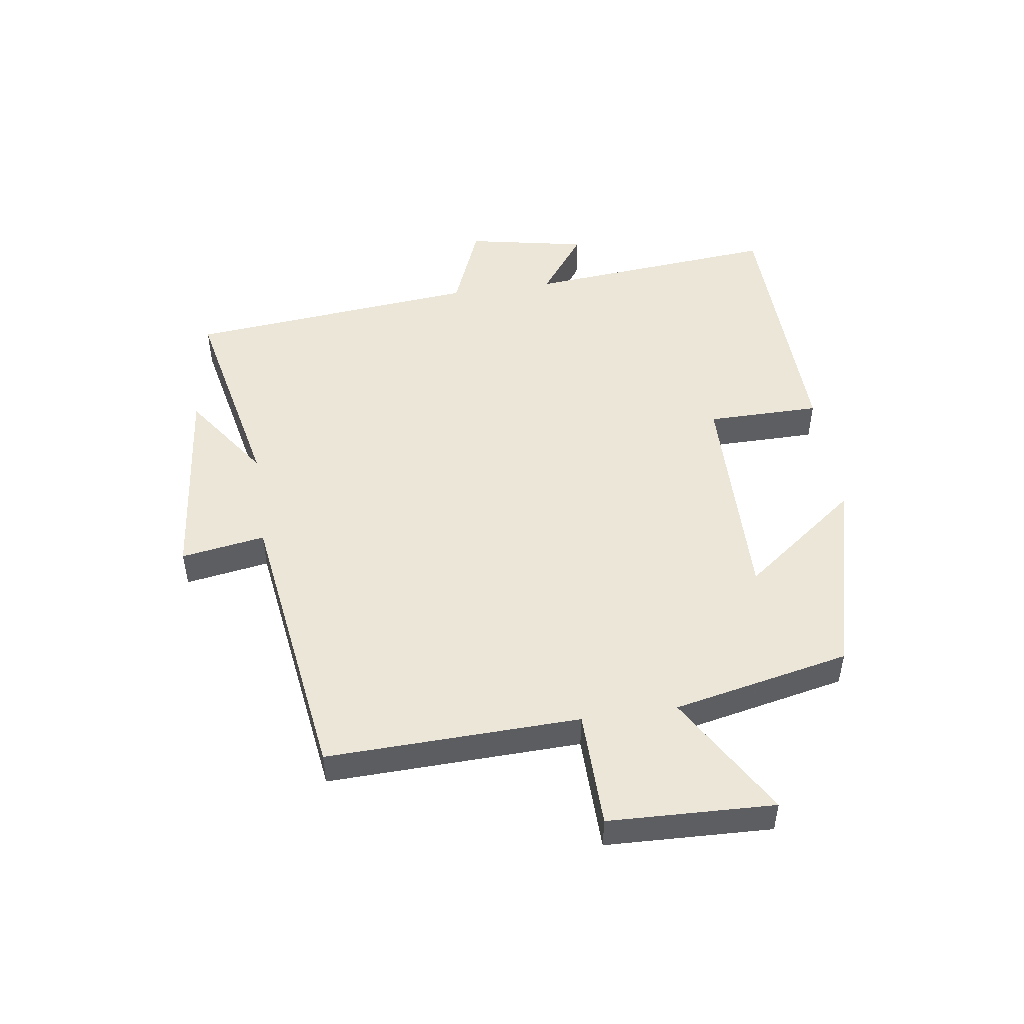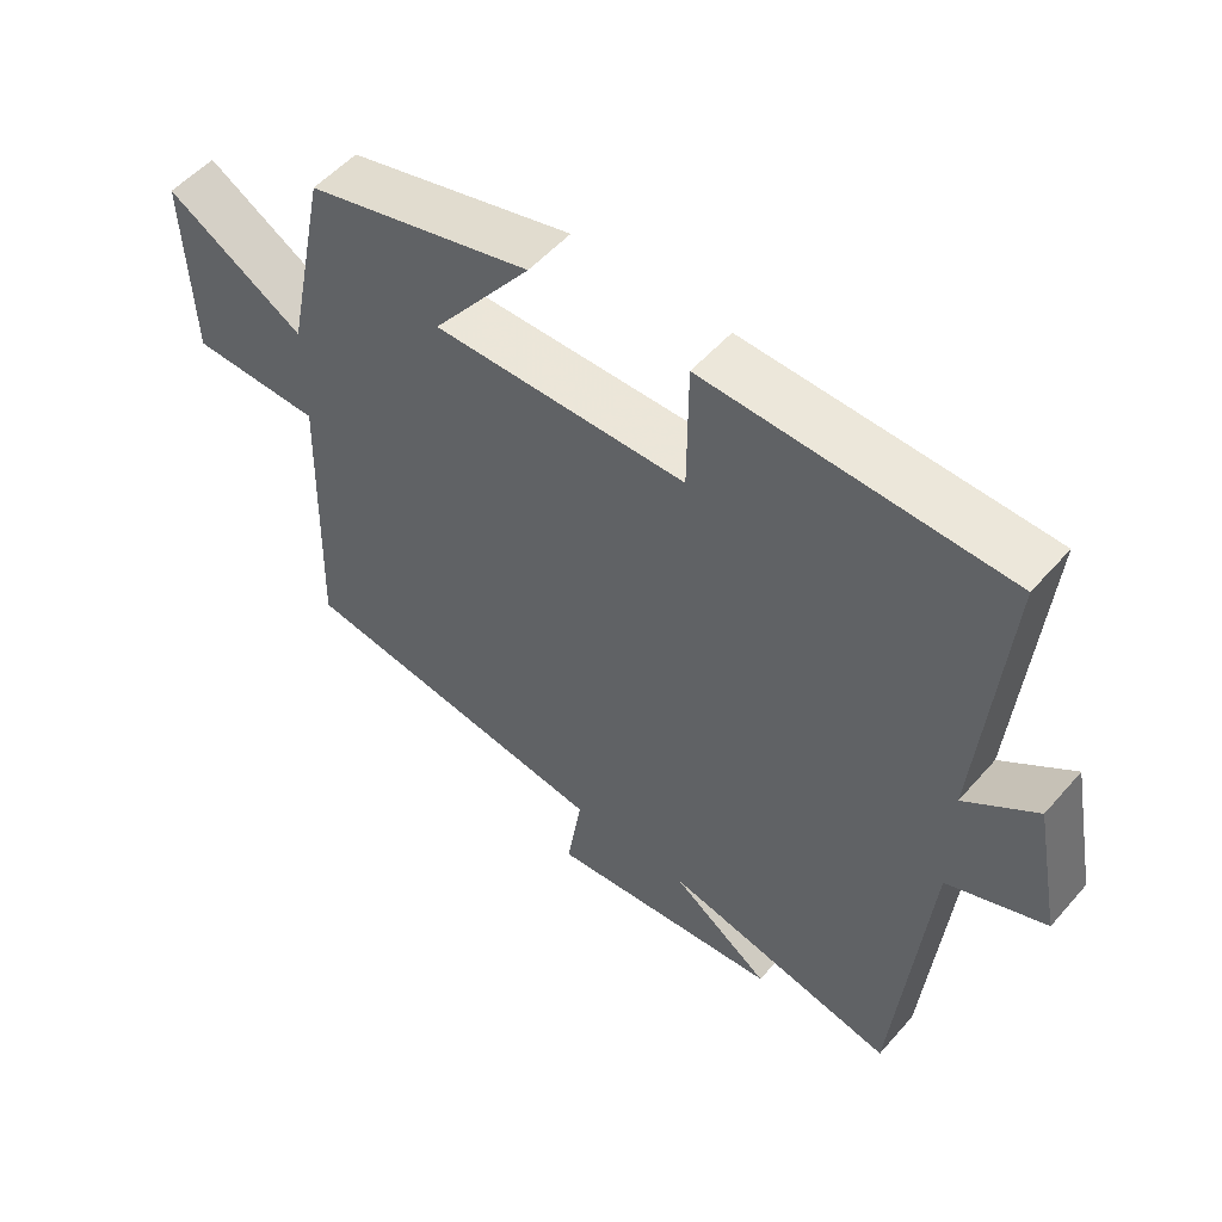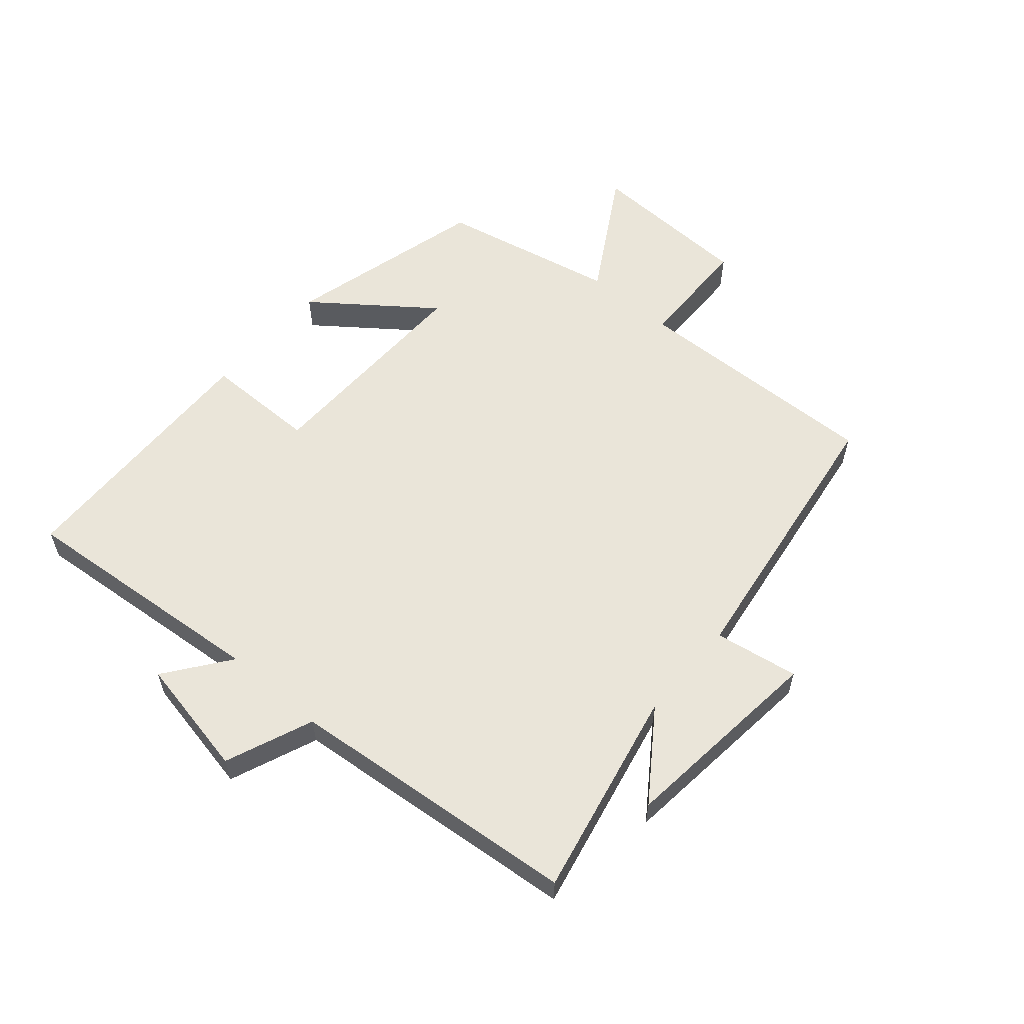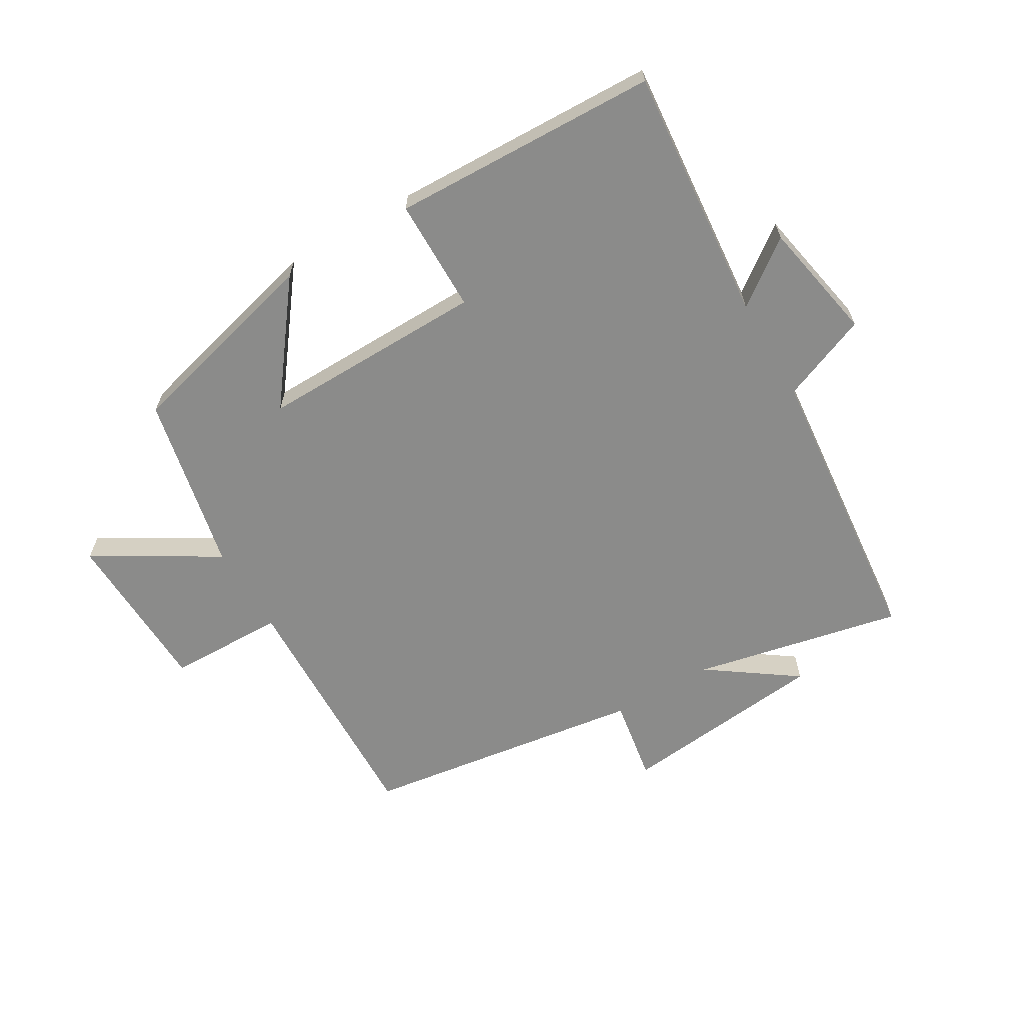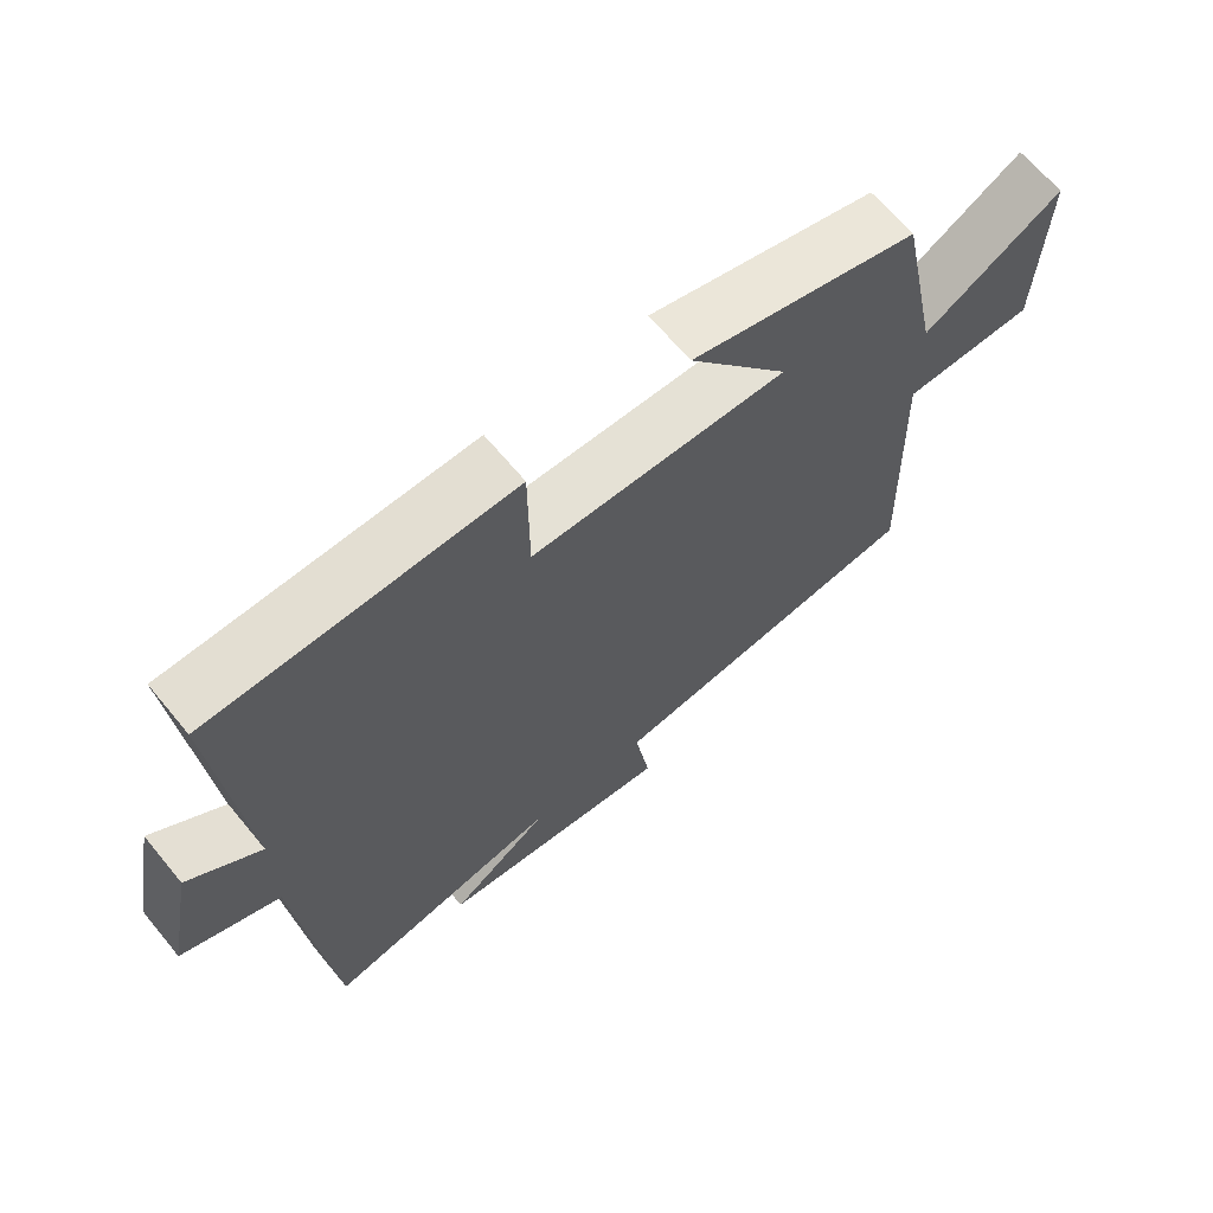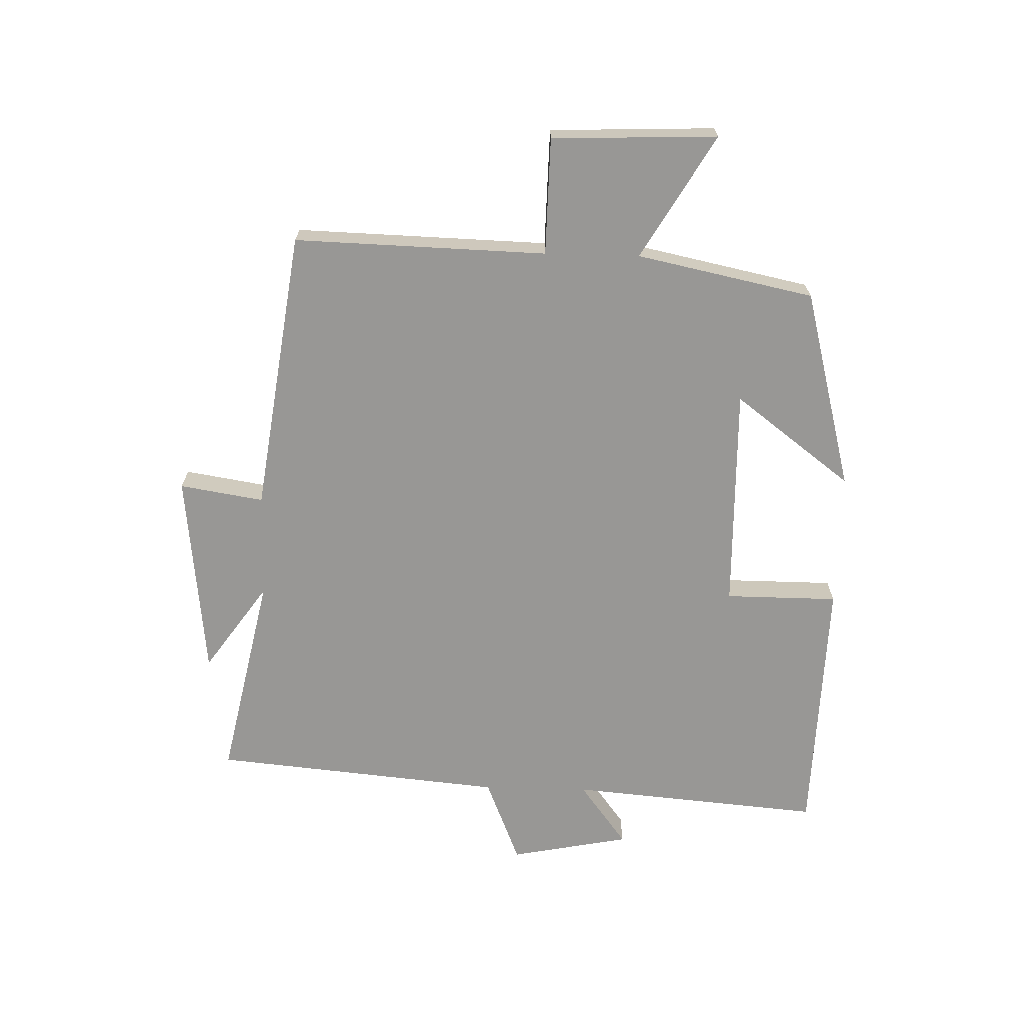
<metadata>
{"format":"obj","ext":"obj","renderer":"f3d","projection":"perspective","resolution":1024,"background":"white","views":[{"elev":49.4,"azim":-98.3,"up":"+Y"},{"elev":53.3,"azim":40.1,"up":"+Z"},{"elev":58.0,"azim":130.7,"up":"+Y"},{"elev":-63.7,"azim":30.4,"up":"+Y"},{"elev":65.9,"azim":140.4,"up":"+Z"},{"elev":-68.2,"azim":-91.5,"up":"+Y"}]}
</metadata>
<code>
v -0.512 0.07 -0.435
v -0.5 0.07 -0.026
v -0.689 0.07 -0.023
v -0.699 0.07 0.245
v -0.5 0.07 0.128
v -0.44 0.07 0.415
v -0.115 0.07 0.5
v -0.258 0.07 0.311
v 0.106 0.07 0.317
v 0.107 0.07 0.5
v 0.536 0.07 0.487
v 0.5 0.07 0.076
v 0.603 0.07 0.153
v 0.641 0.07 -0.041
v 0.5 0.07 -0.098
v 0.455 0.07 -0.571
v 0.118 0.07 -0.5
v 0.26 0.07 -0.6
v -0.076 0.07 -0.636
v -0.054 0.07 -0.5
v -0.512 0 -0.435
v -0.5 0 -0.026
v -0.689 0 -0.023
v -0.699 0 0.245
v -0.5 0 0.128
v -0.44 0 0.415
v -0.115 0 0.5
v -0.258 0 0.311
v 0.106 0 0.317
v 0.107 0 0.5
v 0.536 0 0.487
v 0.5 0 0.076
v 0.603 0 0.153
v 0.641 0 -0.041
v 0.5 0 -0.098
v 0.455 0 -0.571
v 0.118 0 -0.5
v 0.26 0 -0.6
v -0.076 0 -0.636
v -0.054 0 -0.5
f 17 18 19 20
f 17 20 1 2
f 15 16 17 2
f 12 13 14 15
f 12 15 2
f 9 10 11 12
f 8 9 12 2
f 5 6 7 8
f 5 8 2 3
f 3 4 5
f 40 39 38 37
f 22 21 40 37
f 22 37 36 35
f 35 34 33 32
f 22 35 32
f 32 31 30 29
f 22 32 29 28
f 28 27 26 25
f 23 22 28 25
f 25 24 23
f 1 21 22 2
f 2 22 23 3
f 3 23 24 4
f 4 24 25 5
f 5 25 26 6
f 6 26 27 7
f 7 27 28 8
f 8 28 29 9
f 9 29 30 10
f 10 30 31 11
f 11 31 32 12
f 12 32 33 13
f 13 33 34 14
f 14 34 35 15
f 15 35 36 16
f 16 36 37 17
f 17 37 38 18
f 18 38 39 19
f 19 39 40 20
f 20 40 21 1

</code>
